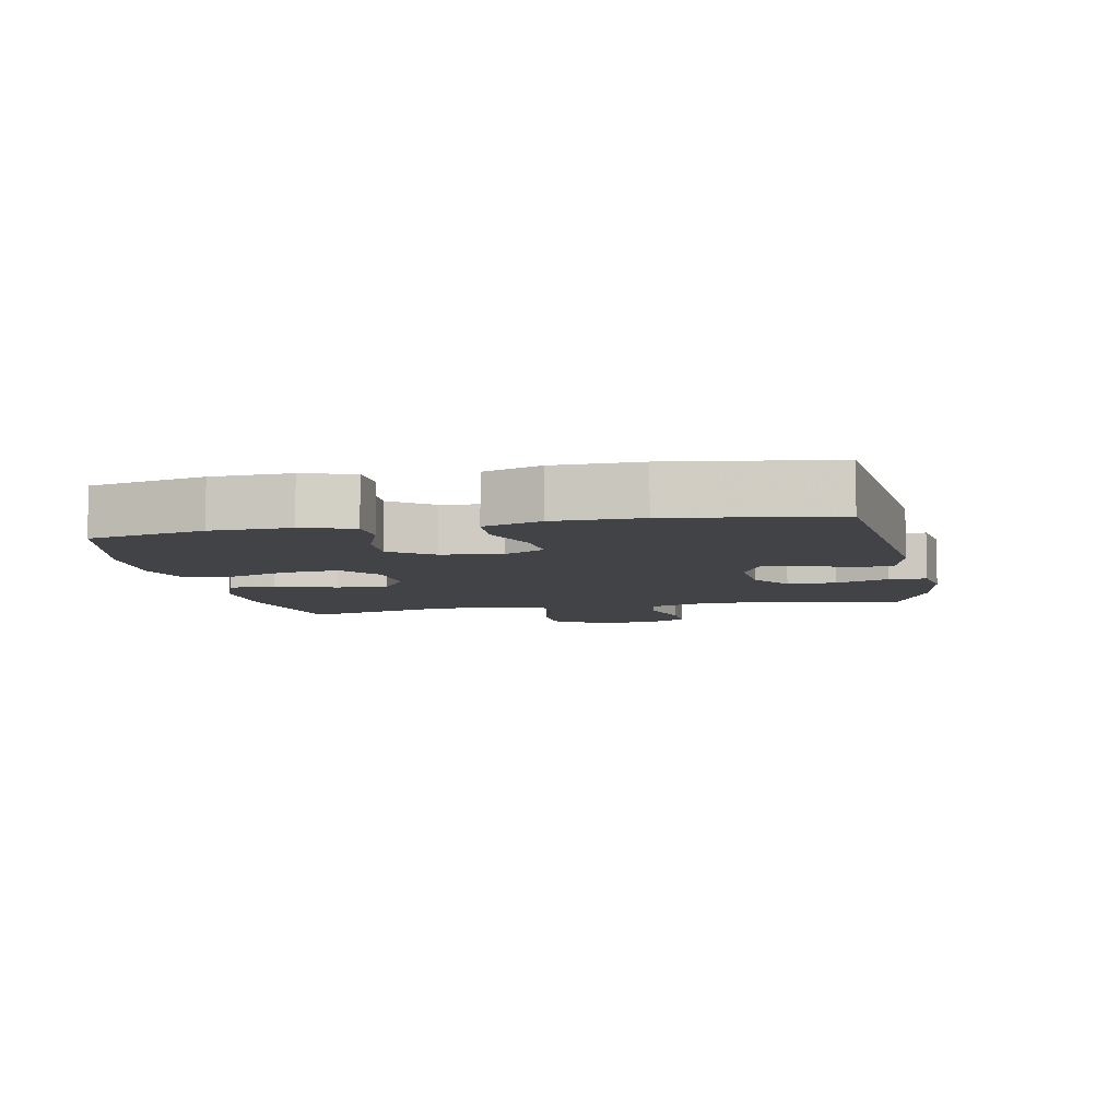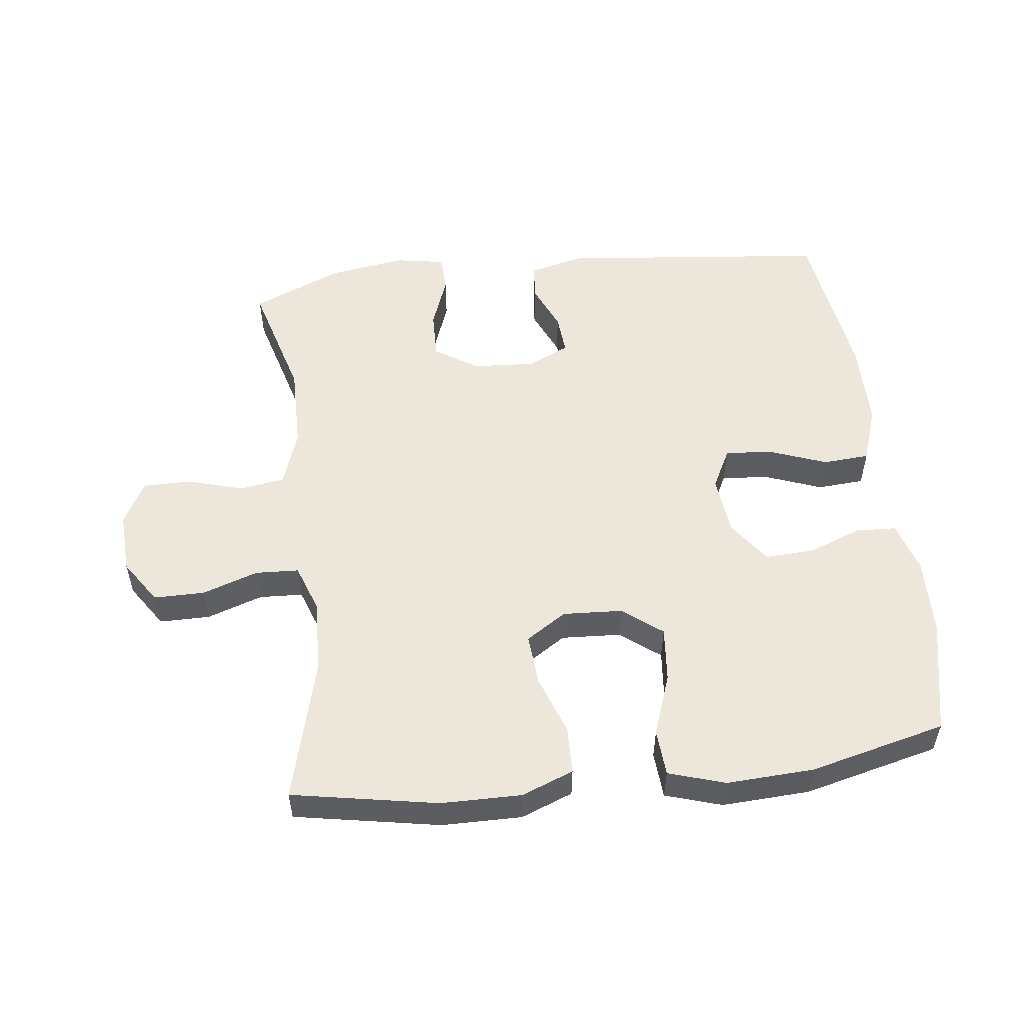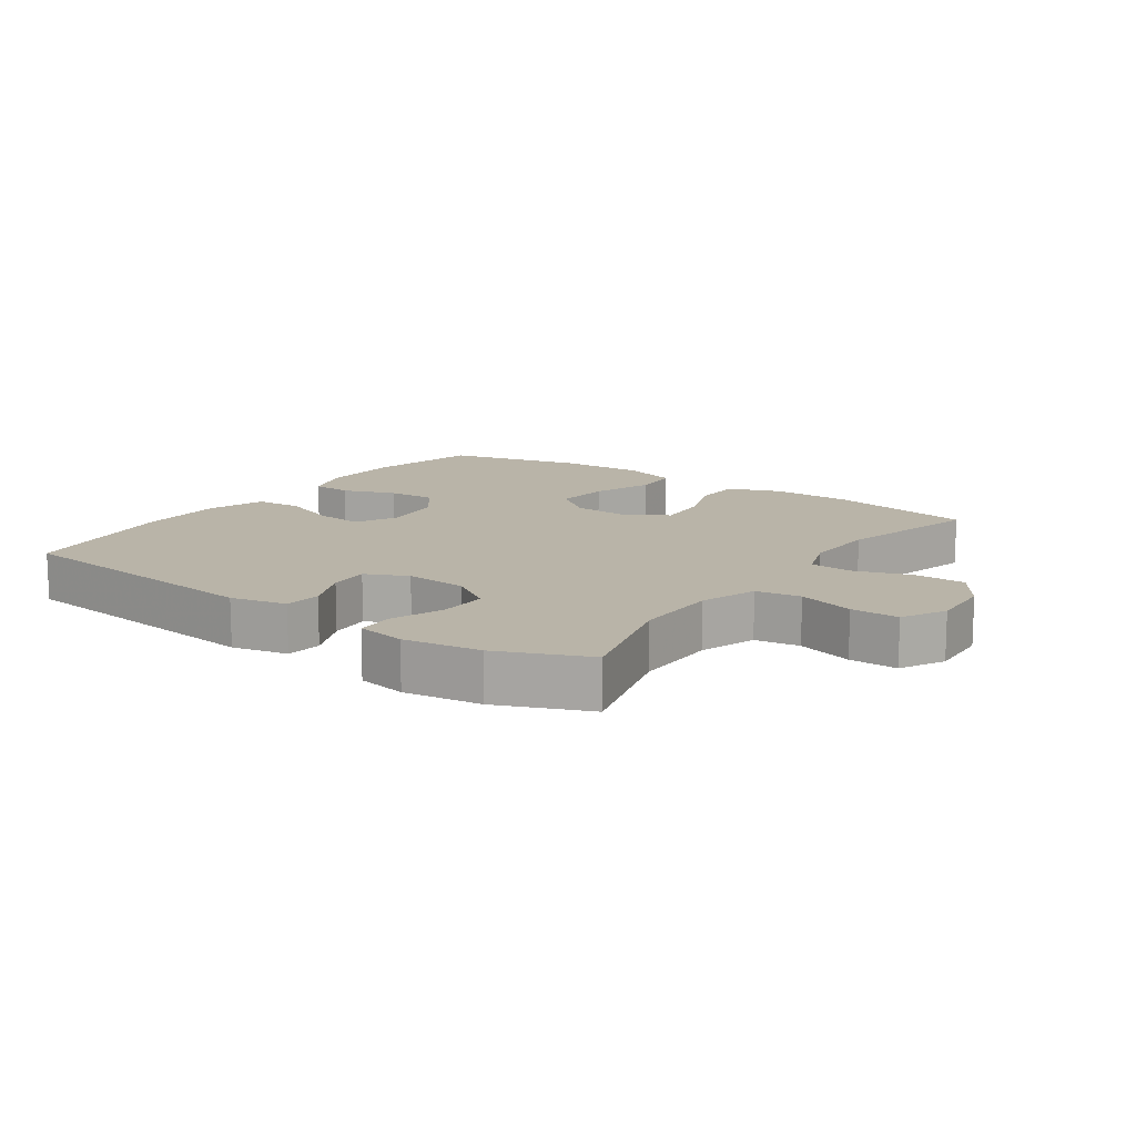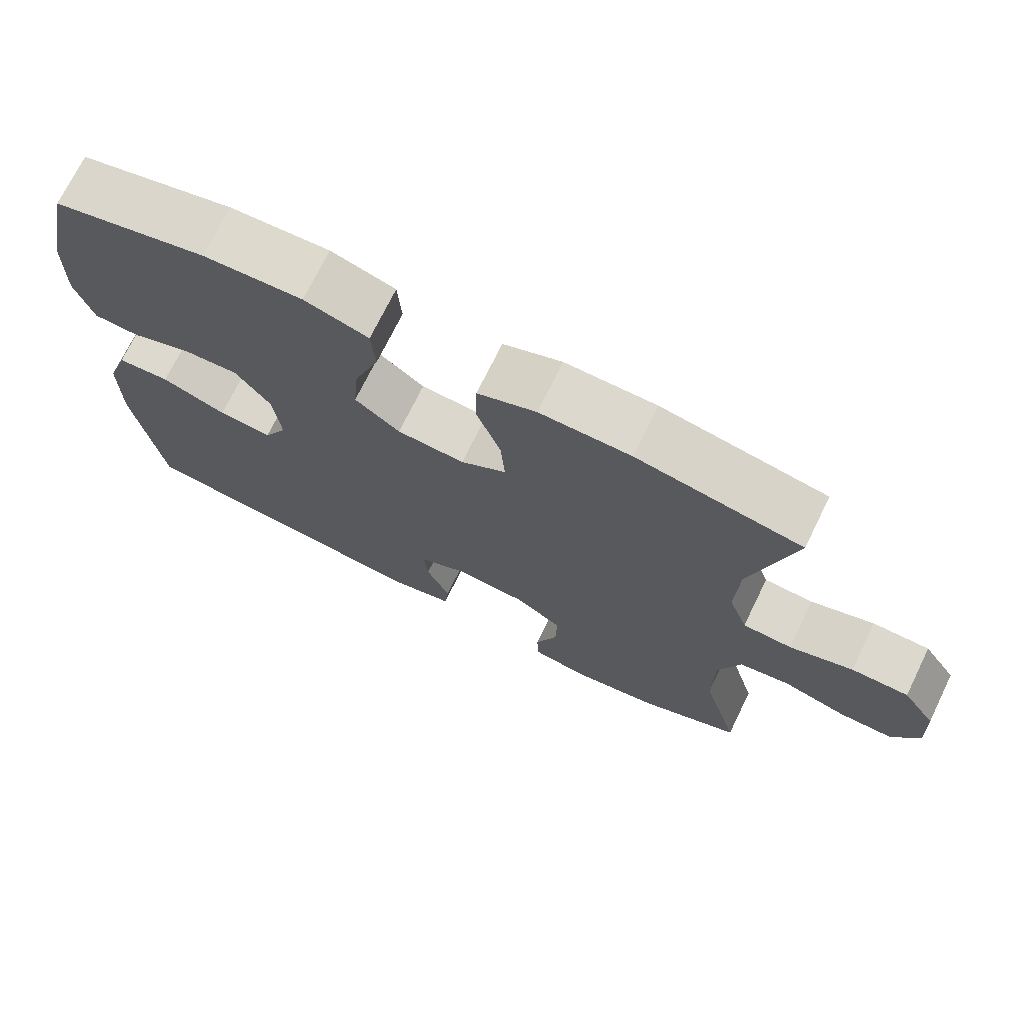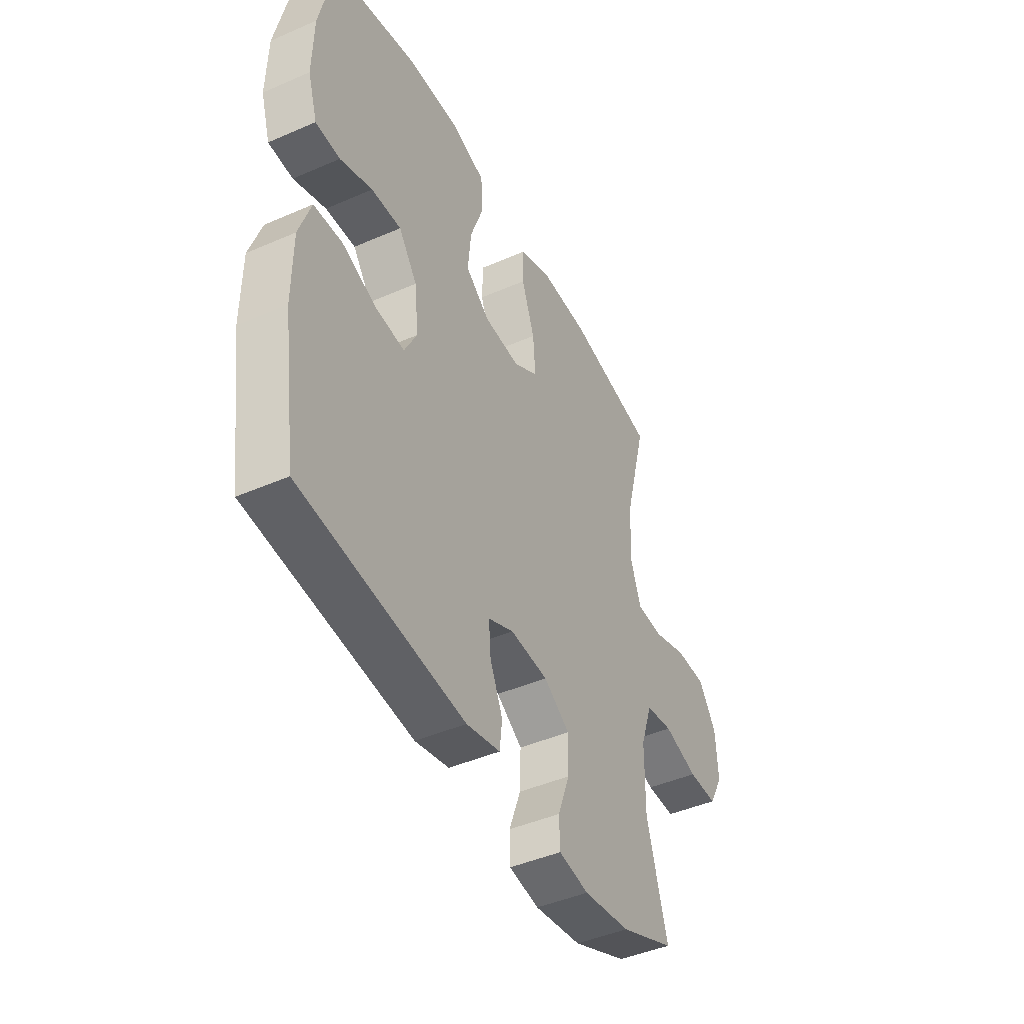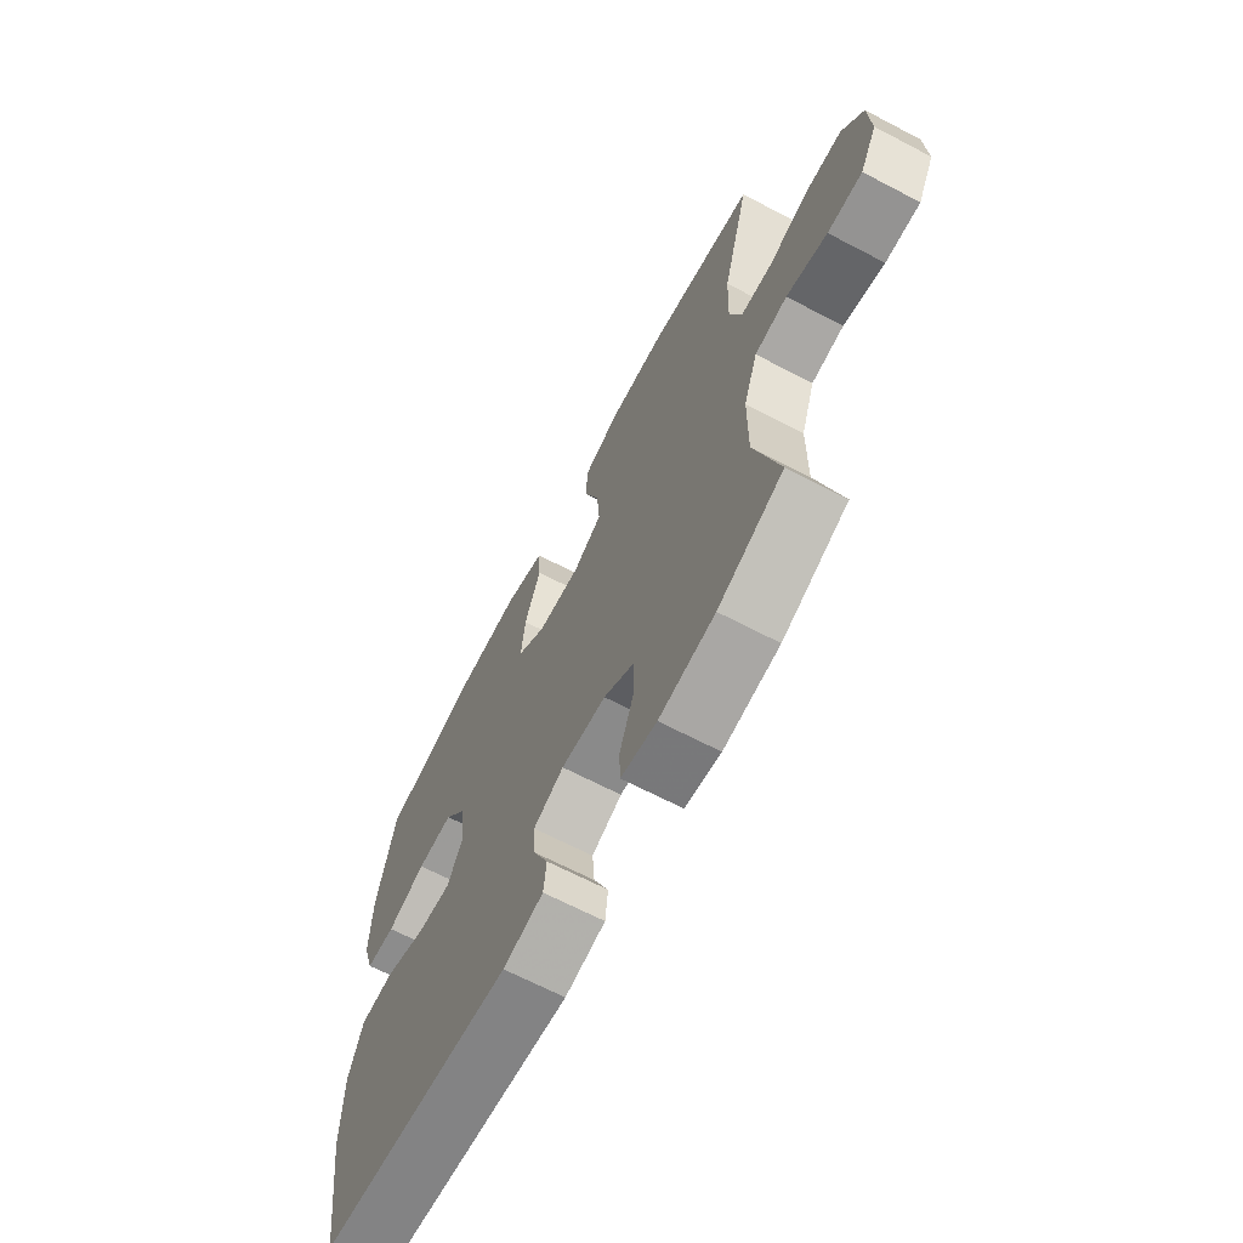
<metadata>
{"format":"obj","ext":"obj","renderer":"f3d","projection":"perspective","resolution":1024,"background":"white","views":[{"elev":-7.3,"azim":101.4,"up":"+Y"},{"elev":53.5,"azim":-6.8,"up":"+Y"},{"elev":13.2,"azim":-144.8,"up":"+Y"},{"elev":72.3,"azim":-153.9,"up":"+Z"},{"elev":-44.6,"azim":116.9,"up":"+Z"},{"elev":-66.8,"azim":-117.7,"up":"+Z"}]}
</metadata>
<code>
v -0.5 0.07 -0.5
v -0.448 0.07 -0.315
v -0.449 0.07 -0.184
v -0.479 0.07 -0.097
v -0.548 0.07 -0.086
v -0.635 0.07 -0.111
v -0.709 0.07 -0.111
v -0.745 0.07 -0.044
v -0.74 0.07 0.051
v -0.695 0.07 0.118
v -0.617 0.07 0.118
v -0.531 0.07 0.089
v -0.464 0.07 0.092
v -0.438 0.07 0.165
v -0.442 0.07 0.279
v -0.5 0.07 0.5
v -0.276 0.07 0.541
v -0.152 0.07 0.542
v -0.072 0.07 0.511
v -0.07 0.07 0.438
v -0.103 0.07 0.346
v -0.109 0.07 0.267
v -0.047 0.07 0.227
v 0.045 0.07 0.232
v 0.106 0.07 0.279
v 0.098 0.07 0.364
v 0.064 0.07 0.459
v 0.069 0.07 0.531
v 0.156 0.07 0.558
v 0.291 0.07 0.551
v 0.5 0.07 0.5
v 0.538 0.07 0.323
v 0.541 0.07 0.202
v 0.517 0.07 0.124
v 0.455 0.07 0.121
v 0.373 0.07 0.152
v 0.297 0.07 0.156
v 0.25 0.07 0.091
v 0.24 0.07 -0.002
v 0.272 0.07 -0.064
v 0.345 0.07 -0.058
v 0.433 0.07 -0.025
v 0.505 0.07 -0.03
v 0.535 0.07 -0.118
v 0.536 0.07 -0.251
v 0.5 0.07 -0.5
v 0.086 0.07 -0.543
v 0 0.07 -0.523
v -0.006 0.07 -0.467
v 0.026 0.07 -0.394
v 0.031 0.07 -0.331
v -0.034 0.07 -0.301
v -0.13 0.07 -0.307
v -0.196 0.07 -0.35
v -0.194 0.07 -0.425
v -0.164 0.07 -0.506
v -0.166 0.07 -0.564
v -0.242 0.07 -0.577
v -0.361 0.07 -0.559
v -0.5 0 -0.5
v -0.448 0 -0.315
v -0.449 0 -0.184
v -0.479 0 -0.097
v -0.548 0 -0.086
v -0.635 0 -0.111
v -0.709 0 -0.111
v -0.745 0 -0.044
v -0.74 0 0.051
v -0.695 0 0.118
v -0.617 0 0.118
v -0.531 0 0.089
v -0.464 0 0.092
v -0.438 0 0.165
v -0.442 0 0.279
v -0.5 0 0.5
v -0.276 0 0.541
v -0.152 0 0.542
v -0.072 0 0.511
v -0.07 0 0.438
v -0.103 0 0.346
v -0.109 0 0.267
v -0.047 0 0.227
v 0.045 0 0.232
v 0.106 0 0.279
v 0.098 0 0.364
v 0.064 0 0.459
v 0.069 0 0.531
v 0.156 0 0.558
v 0.291 0 0.551
v 0.5 0 0.5
v 0.538 0 0.323
v 0.541 0 0.202
v 0.517 0 0.124
v 0.455 0 0.121
v 0.373 0 0.152
v 0.297 0 0.156
v 0.25 0 0.091
v 0.24 0 -0.002
v 0.272 0 -0.064
v 0.345 0 -0.058
v 0.433 0 -0.025
v 0.505 0 -0.03
v 0.535 0 -0.118
v 0.536 0 -0.251
v 0.5 0 -0.5
v 0.086 0 -0.543
v 0 0 -0.523
v -0.006 0 -0.467
v 0.026 0 -0.394
v 0.031 0 -0.331
v -0.034 0 -0.301
v -0.13 0 -0.307
v -0.196 0 -0.35
v -0.194 0 -0.425
v -0.164 0 -0.506
v -0.166 0 -0.564
v -0.242 0 -0.577
v -0.361 0 -0.559
f 59 1 2
f 58 59 2
f 57 58 2
f 56 57 2
f 55 56 2
f 54 55 2 3
f 53 54 3 4
f 52 53 4
f 48 49 50
f 47 48 50
f 46 47 50
f 45 46 50
f 44 45 50
f 43 44 50
f 42 43 50
f 41 42 50
f 40 41 50 51
f 39 40 51 52
f 34 35 36
f 33 34 36
f 32 33 36
f 31 32 36
f 30 31 36
f 29 30 36
f 28 29 36
f 27 28 36
f 26 27 36
f 25 26 36 37
f 24 25 37 38
f 19 20 21
f 18 19 21
f 17 18 21
f 16 17 21
f 15 16 21
f 14 15 21 22
f 13 14 22 23
f 10 11 12
f 9 10 12
f 8 9 12
f 7 8 12
f 6 7 12
f 5 6 12
f 4 5 12 13
f 38 39 52
f 24 38 52
f 23 24 52
f 13 23 52
f 4 13 52
f 61 60 118
f 61 118 117
f 61 117 116
f 61 116 115
f 61 115 114
f 62 61 114 113
f 63 62 113 112
f 63 112 111
f 109 108 107
f 109 107 106
f 109 106 105
f 109 105 104
f 109 104 103
f 109 103 102
f 109 102 101
f 109 101 100
f 110 109 100 99
f 111 110 99 98
f 95 94 93
f 95 93 92
f 95 92 91
f 95 91 90
f 95 90 89
f 95 89 88
f 95 88 87
f 95 87 86
f 95 86 85
f 96 95 85 84
f 97 96 84 83
f 80 79 78
f 80 78 77
f 80 77 76
f 80 76 75
f 80 75 74
f 81 80 74 73
f 82 81 73 72
f 71 70 69
f 71 69 68
f 71 68 67
f 71 67 66
f 71 66 65
f 71 65 64
f 72 71 64 63
f 111 98 97
f 111 97 83
f 111 83 82
f 111 82 72
f 111 72 63
f 1 60 61 2
f 2 61 62 3
f 3 62 63 4
f 4 63 64 5
f 5 64 65 6
f 6 65 66 7
f 7 66 67 8
f 8 67 68 9
f 9 68 69 10
f 10 69 70 11
f 11 70 71 12
f 12 71 72 13
f 13 72 73 14
f 14 73 74 15
f 15 74 75 16
f 16 75 76 17
f 17 76 77 18
f 18 77 78 19
f 19 78 79 20
f 20 79 80 21
f 21 80 81 22
f 22 81 82 23
f 23 82 83 24
f 24 83 84 25
f 25 84 85 26
f 26 85 86 27
f 27 86 87 28
f 28 87 88 29
f 29 88 89 30
f 30 89 90 31
f 31 90 91 32
f 32 91 92 33
f 33 92 93 34
f 34 93 94 35
f 35 94 95 36
f 36 95 96 37
f 37 96 97 38
f 38 97 98 39
f 39 98 99 40
f 40 99 100 41
f 41 100 101 42
f 42 101 102 43
f 43 102 103 44
f 44 103 104 45
f 45 104 105 46
f 46 105 106 47
f 47 106 107 48
f 48 107 108 49
f 49 108 109 50
f 50 109 110 51
f 51 110 111 52
f 52 111 112 53
f 53 112 113 54
f 54 113 114 55
f 55 114 115 56
f 56 115 116 57
f 57 116 117 58
f 58 117 118 59
f 59 118 60 1

</code>
